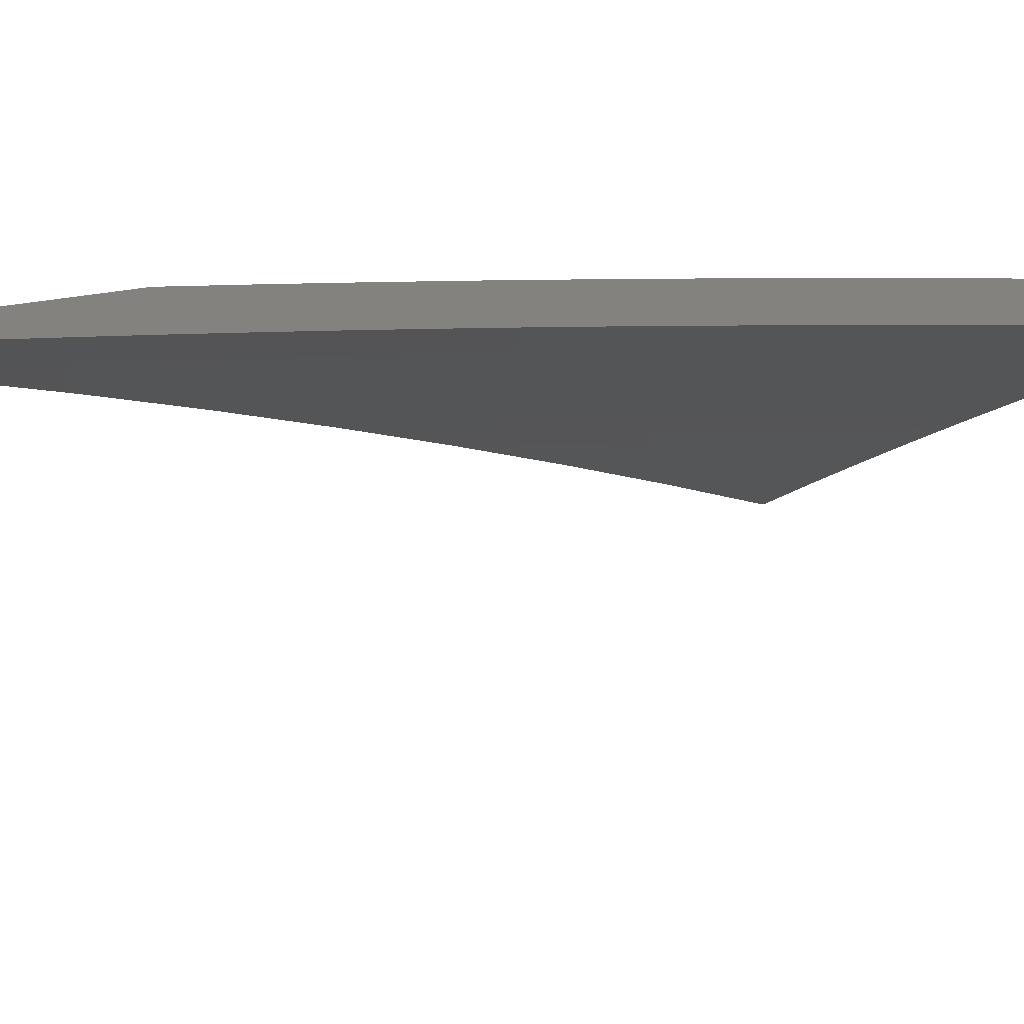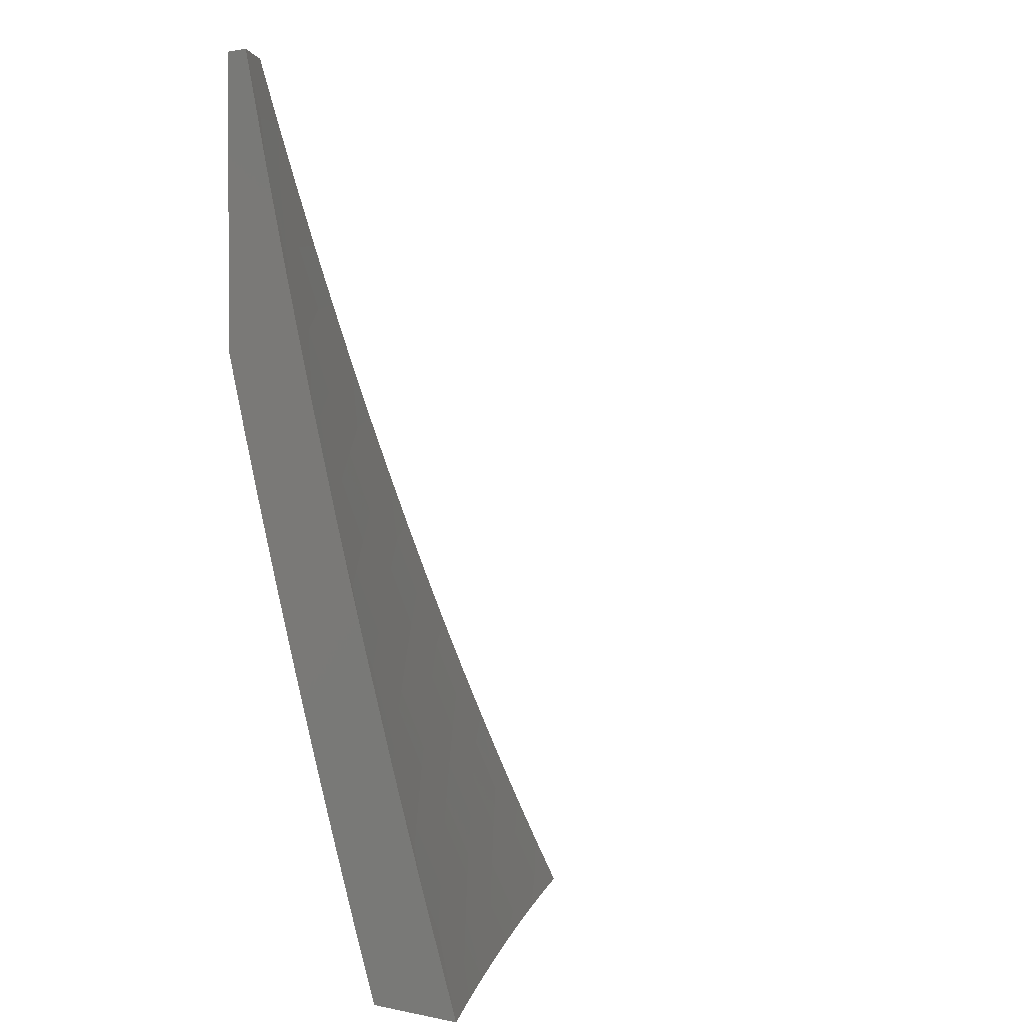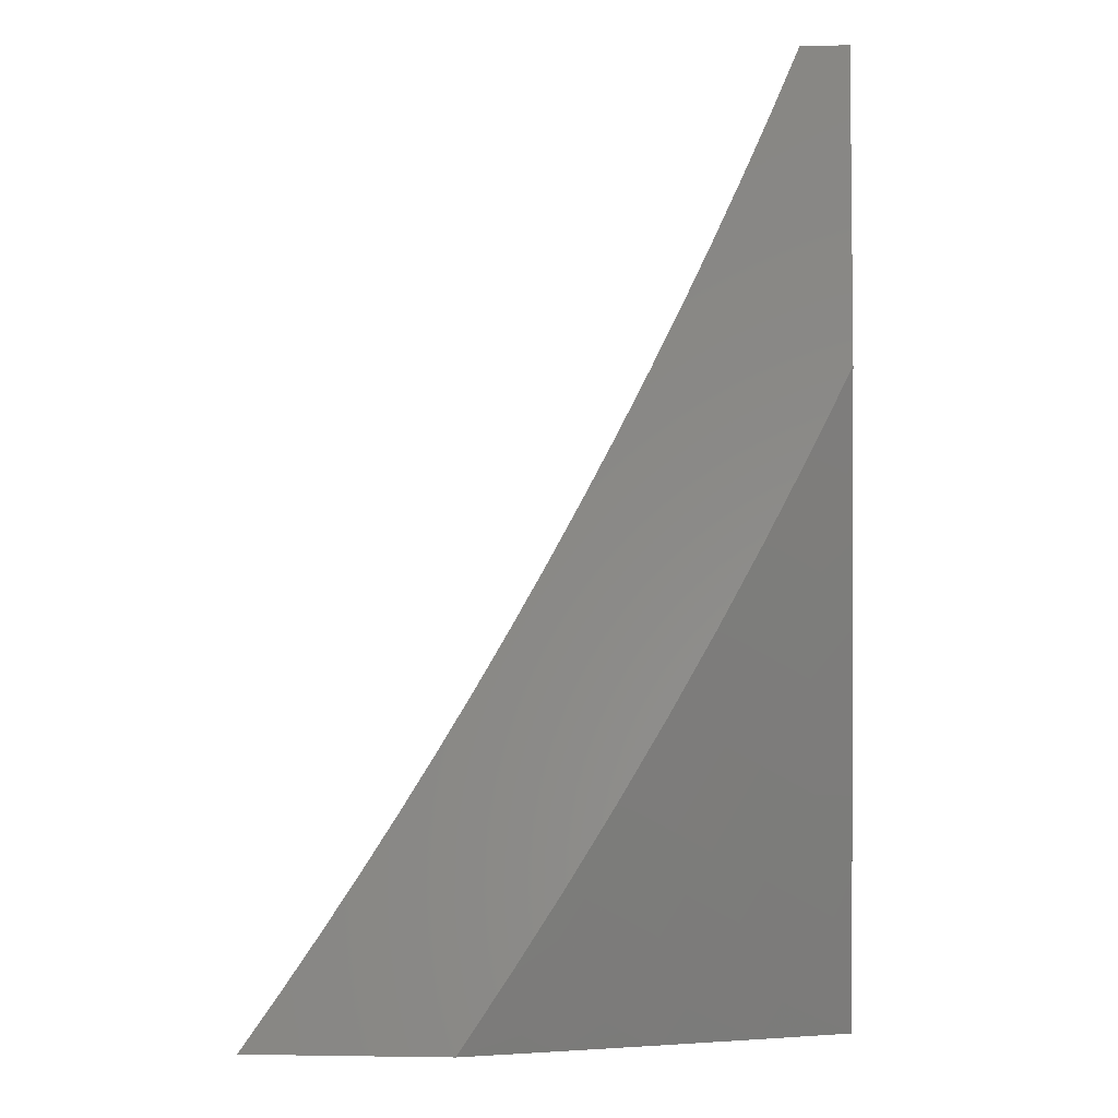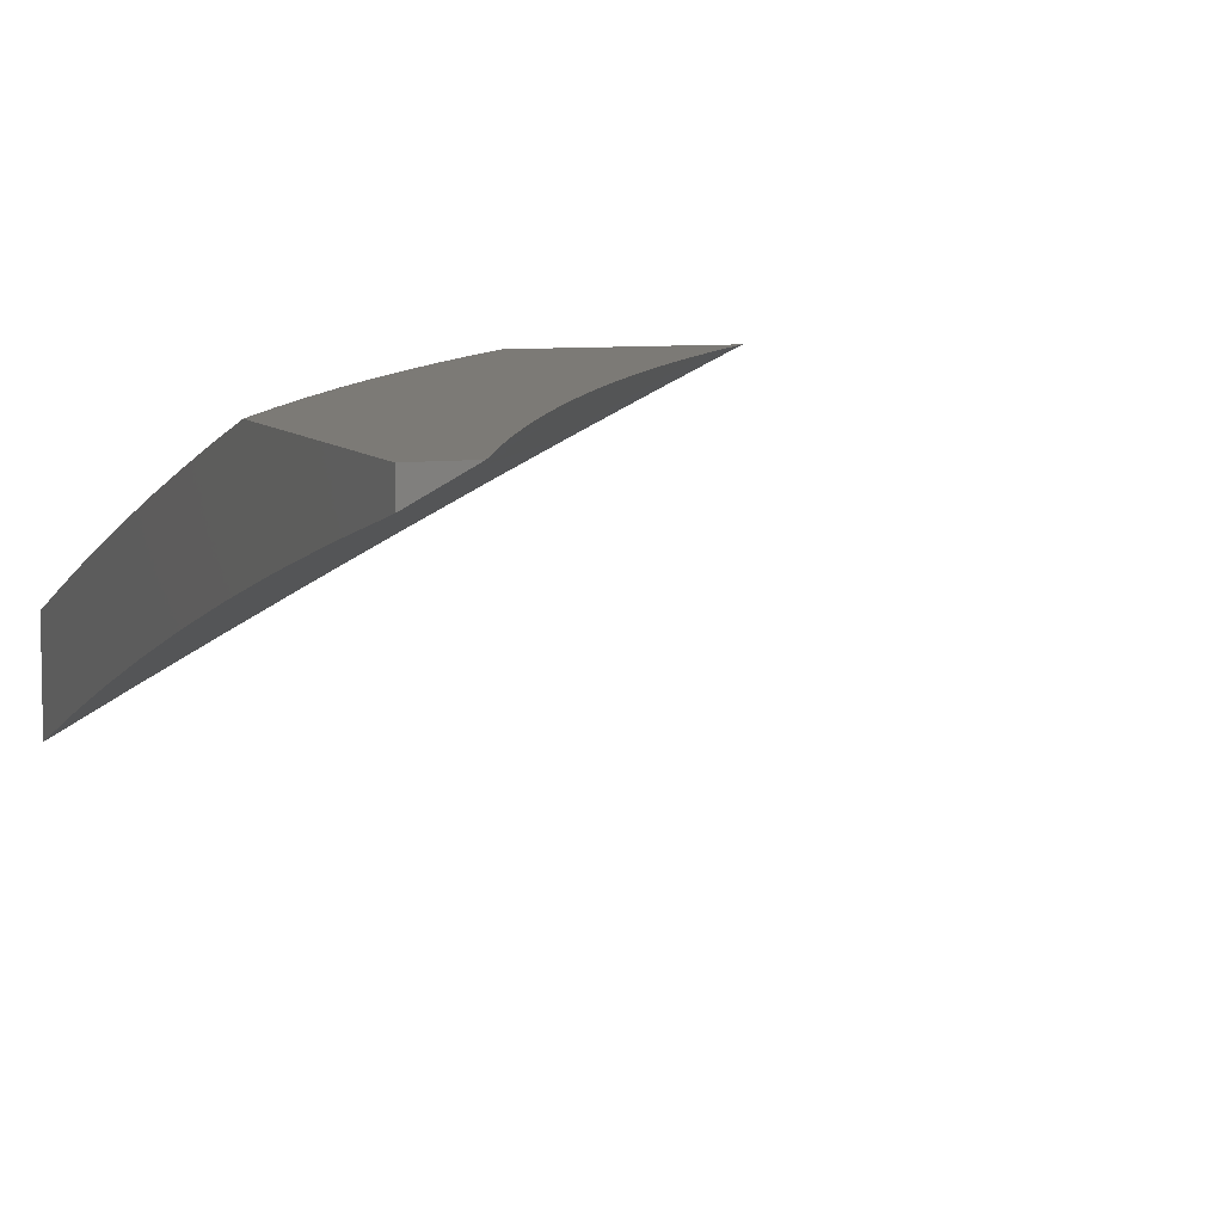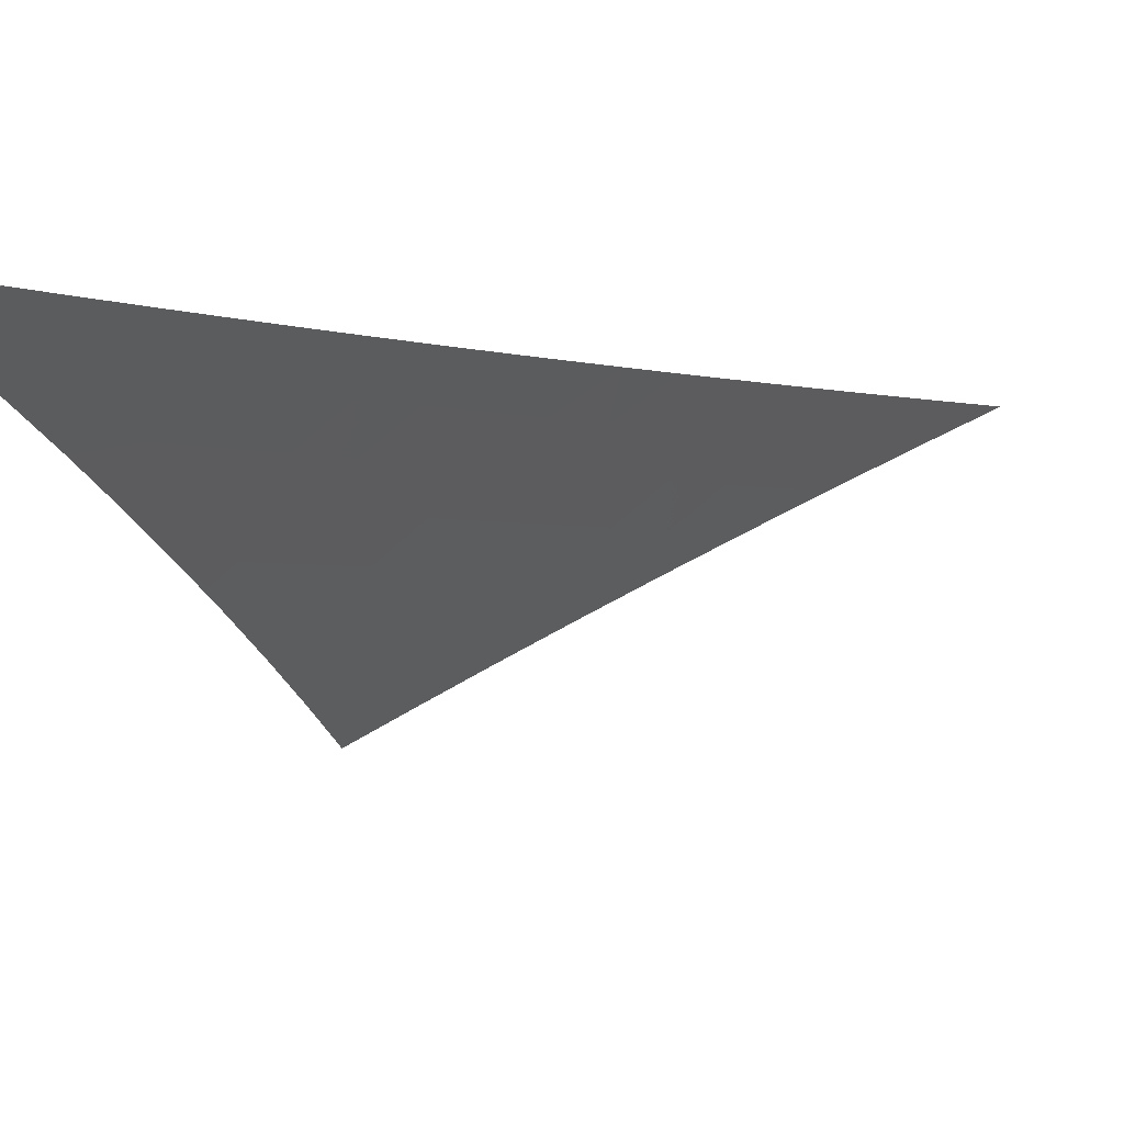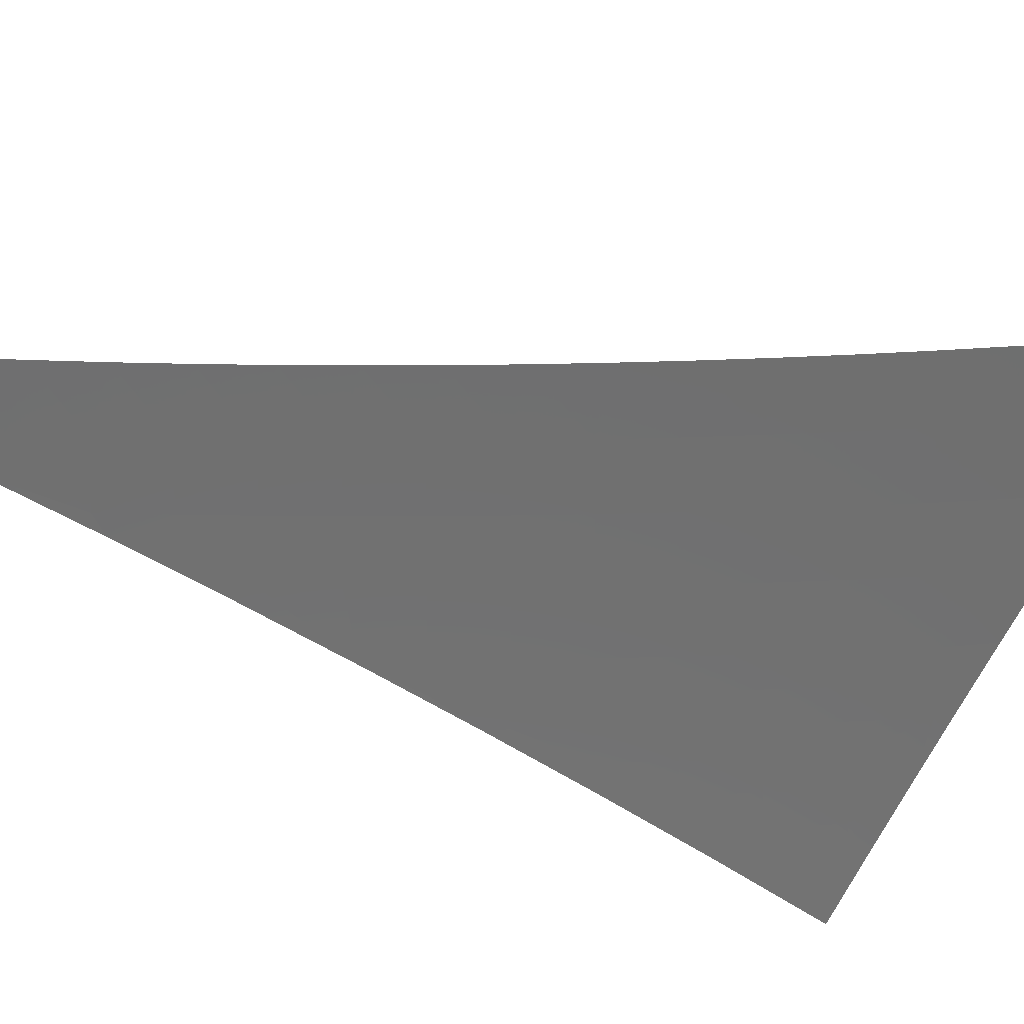
<metadata>
{"format":"stl","ext":"stl","renderer":"f3d","projection":"perspective","resolution":1024,"background":"white","views":[{"elev":17.2,"azim":-122.5,"up":"+Z"},{"elev":1.8,"azim":126.3,"up":"+Y"},{"elev":-4.2,"azim":5.2,"up":"+Y"},{"elev":7.6,"azim":159.7,"up":"+Z"},{"elev":-2.0,"azim":-169.1,"up":"+Z"},{"elev":-31.3,"azim":-117.8,"up":"+Z"}]}
</metadata>
<code>
# stl→obj: 189 verts, 374 faces
v 4.39 -3 10
v 4.431 -2.941 10
v 4.467 -3 9.963
v 4.486 -2.975 9.963
v 4.544 -3 9.926
v 4.528 -2.913 9.963
v 4.582 -2.948 9.925
v 4.623 -2.885 9.925
v 4.677 -2.918 9.887
v 4.719 -2.854 9.887
v 4.773 -2.887 9.849
v 4.814 -2.822 9.849
v 4.841 -2.838 9.829
v 4.881 -2.771 9.829
v 4.909 -2.787 9.81
v 4.948 -2.72 9.81
v 4.976 -2.735 9.79
v 4.986 -2.653 9.81
v 5 -2.753 9.772
v 5 -2.629 9.81
v 4.958 -2.638 9.829
v 4.995 -2.57 9.829
v 4.93 -2.623 9.849
v 4.967 -2.556 9.849
v 4.874 -2.593 9.887
v 4.91 -2.527 9.887
v 4.818 -2.563 9.925
v 4.854 -2.497 9.925
v 4.761 -2.533 9.963
v 4.797 -2.468 9.963
v 4.732 -2.453 10
v 4.766 -2.389 10
v 4.471 -2.882 10
v 4.511 -2.822 10
v 4.569 -2.851 9.963
v 4.664 -2.821 9.925
v 4.759 -2.789 9.887
v 4.854 -2.756 9.849
v 4.92 -2.705 9.829
v 4.55 -2.762 10
v 4.61 -2.788 9.963
v 4.704 -2.757 9.925
v 4.798 -2.724 9.887
v 4.892 -2.689 9.849
v 4.588 -2.701 10
v 4.649 -2.725 9.963
v 4.743 -2.693 9.925
v 4.837 -2.659 9.887
v 4.625 -2.64 10
v 4.687 -2.661 9.963
v 4.781 -2.628 9.925
v 4.662 -2.578 10
v 4.725 -2.597 9.963
v 4.697 -2.515 10
v 4.831 -2.403 9.963
v 4.799 -2.325 10
v 4.865 -2.338 9.963
v 4.831 -2.261 10
v 4.897 -2.272 9.963
v 4.862 -2.196 10
v 4.928 -2.206 9.963
v 4.892 -2.131 10
v 4.959 -2.14 9.963
v 4.922 -2.066 10
v 4.988 -2.073 9.963
v 4.95 -2 10
v 5 -2 9.973
v 5 -2.127 9.944
v 4.987 -2.232 9.925
v 5 -2.253 9.913
v 4.955 -2.299 9.925
v 5 -2.379 9.88
v 4.922 -2.365 9.925
v 4.98 -2.393 9.887
v 4.888 -2.432 9.925
v 4.946 -2.46 9.887
v 5 -2.504 9.846
v 5 -2.877 9.732
v 4.991 -2.834 9.751
v 4.964 -2.818 9.77
v 4.936 -2.803 9.79
v 4.896 -2.87 9.79
v 4.869 -2.854 9.81
v 4.827 -2.92 9.81
v 4.8 -2.903 9.829
v 4.758 -2.969 9.829
v 4.731 -2.952 9.849
v 4.697 -3 9.85
v 4.635 -2.982 9.887
v 4.621 -3 9.889
v 5 -3 9.69
v 4.977 -2.917 9.731
v 4.95 -2.902 9.751
v 4.923 -2.886 9.77
v 4.935 -2.985 9.731
v 4.925 -3 9.731
v 4.908 -2.969 9.751
v 4.849 -3 9.771
v 4.881 -2.952 9.77
v 4.854 -2.936 9.79
v 4.785 -2.986 9.81
v 4.773 -3 9.811
v 5 -2.408 9.977
v 5 -2.322 10
v 4.975 -2.418 9.988
v 4.956 -2.41 10
v 4.93 -2.505 9.988
v 4.911 -2.497 10
v 4.884 -2.591 9.988
v 4.864 -2.583 10
v 4.835 -2.677 9.988
v 4.816 -2.669 10
v 4.785 -2.761 9.988
v 4.766 -2.753 10
v 4.759 -2.803 9.988
v 4.715 -2.836 10
v 4.733 -2.845 9.988
v 4.707 -2.887 9.988
v 4.724 -2.898 9.975
v 4.697 -2.94 9.975
v 4.715 -2.951 9.963
v 4.687 -2.992 9.963
v 4.706 -3 9.951
v 4.607 -3 10
v 4.67 -2.981 9.975
v 4.652 -2.97 9.988
v 4.68 -2.929 9.988
v 4.662 -2.919 10
v 4.805 -3 9.901
v 4.785 -2.994 9.913
v 4.767 -2.984 9.925
v 4.75 -2.973 9.938
v 4.777 -2.93 9.938
v 4.76 -2.92 9.951
v 4.786 -2.877 9.951
v 4.769 -2.867 9.963
v 4.795 -2.824 9.963
v 4.777 -2.814 9.975
v 4.803 -2.772 9.975
v 4.903 -3 9.849
v 4.83 -2.963 9.9
v 4.812 -2.952 9.913
v 4.795 -2.941 9.925
v 5 -3 9.797
v 4.927 -2.962 9.849
v 4.857 -2.92 9.9
v 4.839 -2.909 9.913
v 4.822 -2.899 9.925
v 4.804 -2.888 9.938
v 5 -2.916 9.825
v 4.955 -2.918 9.849
v 4.884 -2.877 9.9
v 4.91 -2.834 9.9
v 4.892 -2.823 9.913
v 4.944 -2.737 9.913
v 4.926 -2.727 9.925
v 4.975 -2.64 9.925
v 4.957 -2.63 9.938
v 5 -2.578 9.93
v 4.986 -2.533 9.951
v 5 -2.493 9.954
v 4.967 -2.524 9.963
v 4.994 -2.427 9.975
v 4.949 -2.514 9.975
v 4.981 -2.875 9.849
v 5 -2.832 9.853
v 4.962 -2.747 9.9
v 5 -2.663 9.905
v 4.993 -2.649 9.913
v 5 -2.748 9.879
v 4.902 -2.601 9.975
v 4.853 -2.687 9.975
v 4.92 -2.61 9.963
v 4.871 -2.697 9.963
v 4.821 -2.782 9.963
v 4.939 -2.62 9.951
v 4.889 -2.707 9.951
v 4.839 -2.792 9.951
v 4.813 -2.835 9.951
v 4.908 -2.717 9.938
v 4.875 -2.813 9.925
v 4.866 -2.866 9.913
v 4.857 -2.803 9.938
v 4.831 -2.845 9.938
v 4.848 -2.856 9.925
v 4.751 -2.856 9.975
v 4.742 -2.909 9.963
v 4.732 -2.962 9.951
v 5 -2 10
f 1 2 3
f 3 2 4
f 3 4 5
f 5 4 6
f 5 6 7
f 7 6 8
f 7 8 9
f 9 8 10
f 9 10 11
f 11 10 12
f 11 12 13
f 13 12 14
f 13 14 15
f 15 14 16
f 15 16 17
f 17 16 18
f 17 18 19
f 19 18 20
f 20 18 21
f 20 21 22
f 22 21 23
f 22 23 24
f 24 23 25
f 24 25 26
f 26 25 27
f 26 27 28
f 28 27 29
f 28 29 30
f 30 29 31
f 30 31 32
f 2 33 4
f 4 33 6
f 33 34 6
f 6 34 35
f 6 35 8
f 8 35 36
f 8 36 10
f 10 36 37
f 10 37 12
f 12 37 38
f 12 38 14
f 14 38 39
f 14 39 16
f 16 39 18
f 34 40 35
f 35 40 41
f 35 41 36
f 36 41 42
f 36 42 37
f 37 42 43
f 37 43 38
f 38 43 44
f 38 44 39
f 39 44 21
f 39 21 18
f 40 45 41
f 41 45 46
f 41 46 42
f 42 46 47
f 42 47 43
f 43 47 48
f 43 48 44
f 44 48 23
f 44 23 21
f 45 49 46
f 46 49 50
f 46 50 47
f 47 50 51
f 47 51 48
f 48 51 25
f 48 25 23
f 49 52 50
f 50 52 53
f 50 53 51
f 51 53 27
f 51 27 25
f 52 54 53
f 53 54 29
f 53 29 27
f 54 31 29
f 30 32 55
f 55 32 56
f 55 56 57
f 57 56 58
f 57 58 59
f 59 58 60
f 59 60 61
f 61 60 62
f 61 62 63
f 63 62 64
f 63 64 65
f 65 64 66
f 65 66 67
f 67 68 65
f 65 68 63
f 63 68 69
f 69 68 70
f 69 70 71
f 71 70 72
f 71 72 73
f 73 72 74
f 73 74 75
f 75 74 76
f 75 76 28
f 28 76 26
f 72 77 74
f 74 77 76
f 20 22 77
f 77 22 24
f 77 24 26
f 78 79 19
f 19 79 80
f 19 80 81
f 81 80 82
f 81 82 83
f 83 82 84
f 83 84 85
f 85 84 86
f 85 86 87
f 87 86 88
f 87 88 9
f 9 88 89
f 9 89 7
f 7 89 90
f 7 90 5
f 91 92 78
f 78 92 93
f 78 93 79
f 79 93 94
f 79 94 80
f 80 94 82
f 92 91 95
f 95 91 96
f 95 96 97
f 97 96 98
f 97 98 99
f 99 98 100
f 99 100 94
f 94 100 82
f 100 98 101
f 101 98 102
f 101 102 86
f 86 102 88
f 88 90 89
f 85 87 11
f 11 87 9
f 100 101 84
f 84 101 86
f 83 85 13
f 13 85 11
f 82 100 84
f 92 95 97
f 94 93 99
f 99 93 97
f 93 92 97
f 81 83 15
f 15 83 13
f 19 81 17
f 17 81 15
f 75 28 30
f 77 26 76
f 73 75 55
f 55 75 30
f 71 73 57
f 57 73 55
f 69 71 59
f 59 71 57
f 63 69 61
f 61 69 59
f 103 104 105
f 105 104 106
f 105 106 107
f 107 106 108
f 107 108 109
f 109 108 110
f 109 110 111
f 111 110 112
f 111 112 113
f 113 112 114
f 113 114 115
f 115 114 116
f 115 116 117
f 117 116 118
f 117 118 119
f 119 118 120
f 119 120 121
f 121 120 122
f 121 122 123
f 123 122 124
f 124 122 125
f 124 125 126
f 126 125 127
f 126 127 128
f 128 127 118
f 128 118 116
f 128 124 126
f 129 130 123
f 123 130 131
f 123 131 132
f 132 131 133
f 132 133 134
f 134 133 135
f 134 135 136
f 136 135 137
f 136 137 138
f 138 137 139
f 138 139 113
f 113 139 111
f 140 141 129
f 129 141 142
f 129 142 130
f 130 142 143
f 130 143 131
f 131 143 133
f 144 145 140
f 140 145 146
f 140 146 141
f 141 146 147
f 141 147 142
f 142 147 148
f 142 148 143
f 143 148 149
f 143 149 133
f 133 149 135
f 144 150 145
f 145 150 151
f 145 151 152
f 152 151 153
f 152 153 154
f 154 153 155
f 154 155 156
f 156 155 157
f 156 157 158
f 158 157 159
f 158 159 160
f 160 159 161
f 160 161 162
f 162 161 163
f 162 163 164
f 164 163 105
f 164 105 107
f 151 150 165
f 165 150 166
f 165 166 153
f 153 166 167
f 153 167 155
f 155 167 168
f 155 168 169
f 169 168 159
f 169 159 157
f 166 170 167
f 167 170 168
f 161 103 163
f 163 103 105
f 120 118 127
f 164 107 171
f 171 107 109
f 171 109 172
f 172 109 111
f 172 111 139
f 162 164 173
f 173 164 171
f 173 171 174
f 174 171 172
f 174 172 175
f 175 172 139
f 175 139 137
f 160 162 176
f 176 162 173
f 176 173 177
f 177 173 174
f 177 174 178
f 178 174 175
f 178 175 179
f 179 175 137
f 179 137 135
f 160 176 158
f 158 176 180
f 158 180 156
f 156 180 181
f 156 181 154
f 154 181 182
f 154 182 152
f 152 182 146
f 152 146 145
f 180 176 177
f 155 169 157
f 180 177 183
f 183 177 178
f 183 178 184
f 184 178 179
f 184 179 149
f 149 179 135
f 180 183 181
f 181 183 185
f 181 185 182
f 182 185 147
f 182 147 146
f 185 183 184
f 151 165 153
f 113 115 138
f 138 115 186
f 138 186 136
f 136 186 187
f 136 187 134
f 134 187 188
f 134 188 132
f 132 188 123
f 149 148 184
f 184 148 185
f 148 147 185
f 117 119 186
f 186 119 187
f 188 187 121
f 121 187 119
f 115 117 186
f 120 127 125
f 125 122 120
f 121 123 188
f 67 66 189
f 66 64 189
f 189 64 104
f 104 64 62
f 104 62 60
f 104 60 106
f 106 60 58
f 106 58 108
f 108 58 56
f 108 56 32
f 108 32 110
f 110 32 31
f 110 31 112
f 112 31 54
f 112 54 114
f 114 54 52
f 114 52 49
f 114 49 116
f 116 49 45
f 116 45 128
f 128 45 40
f 128 40 124
f 124 40 34
f 124 34 33
f 33 2 124
f 124 2 1
f 1 3 124
f 124 3 5
f 124 5 123
f 123 5 90
f 123 90 129
f 129 90 88
f 129 88 102
f 129 102 140
f 140 102 98
f 140 98 144
f 144 98 96
f 144 96 91
f 91 78 144
f 144 78 19
f 144 19 150
f 150 19 166
f 166 19 20
f 166 20 170
f 170 20 77
f 170 77 168
f 168 77 159
f 159 77 72
f 159 72 161
f 161 72 70
f 161 70 103
f 103 70 104
f 104 70 68
f 104 68 189
f 189 68 67

</code>
